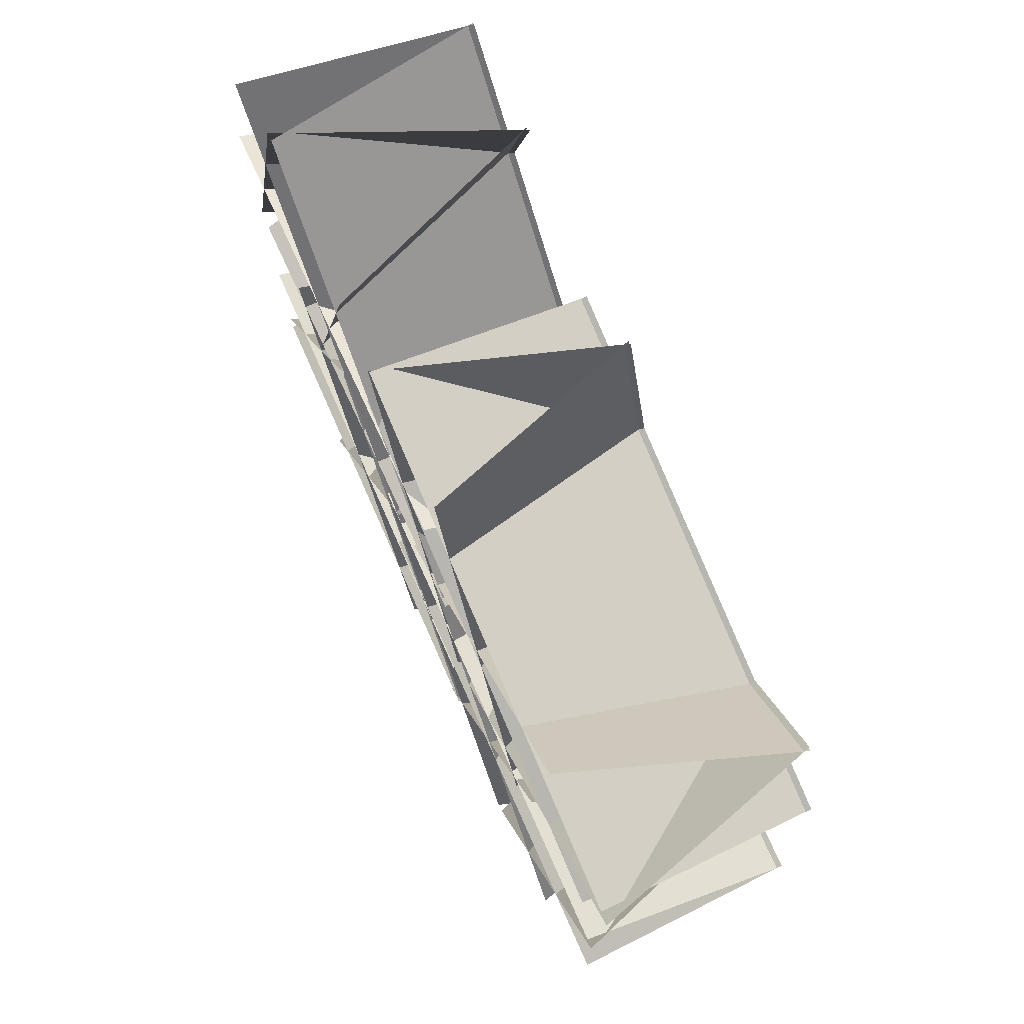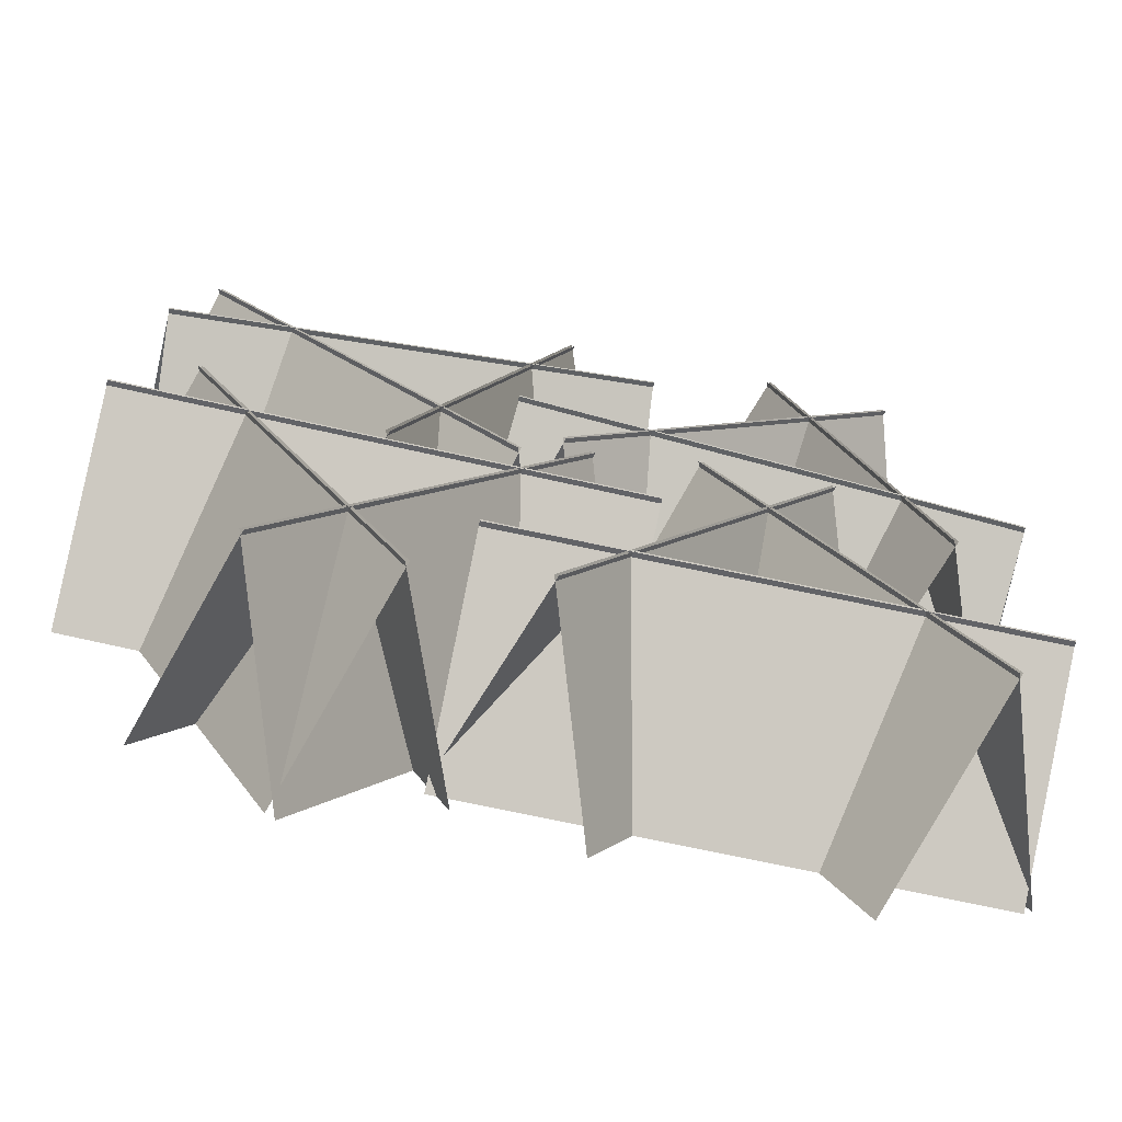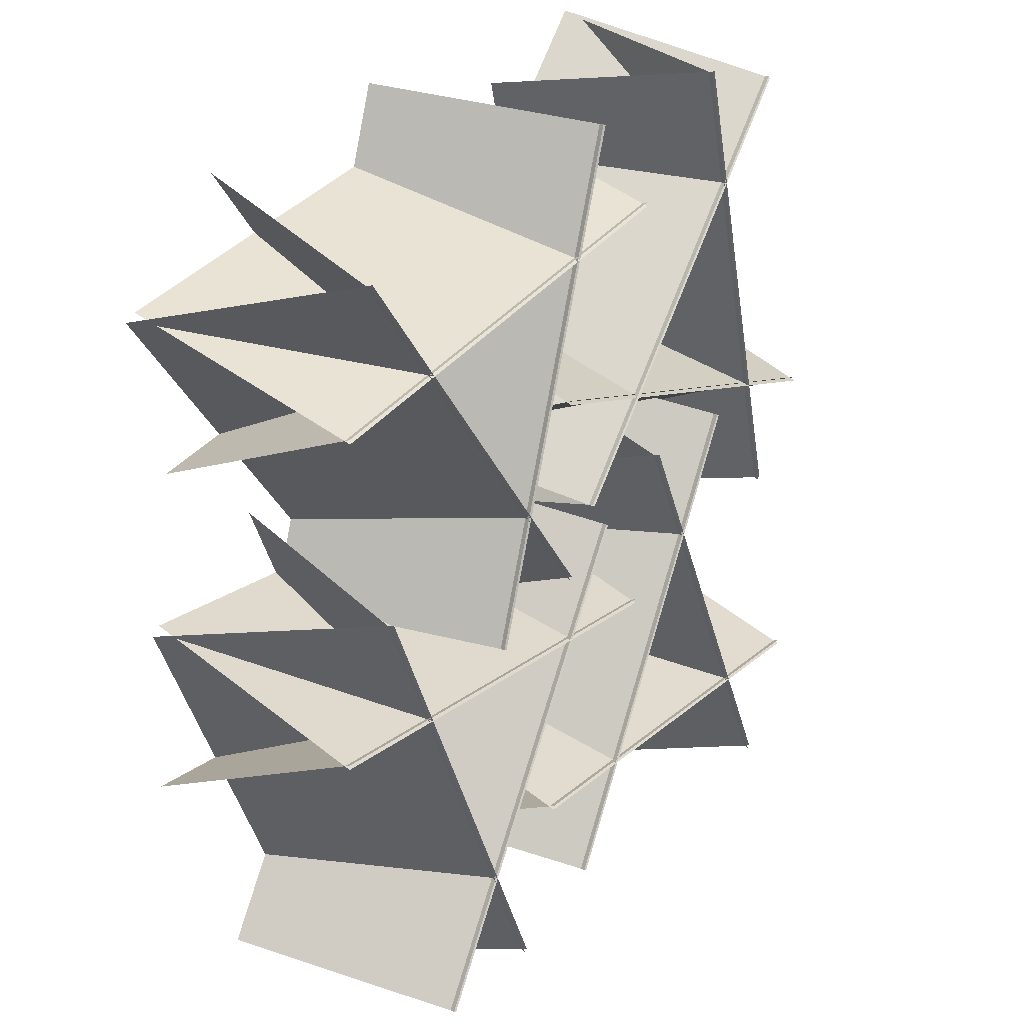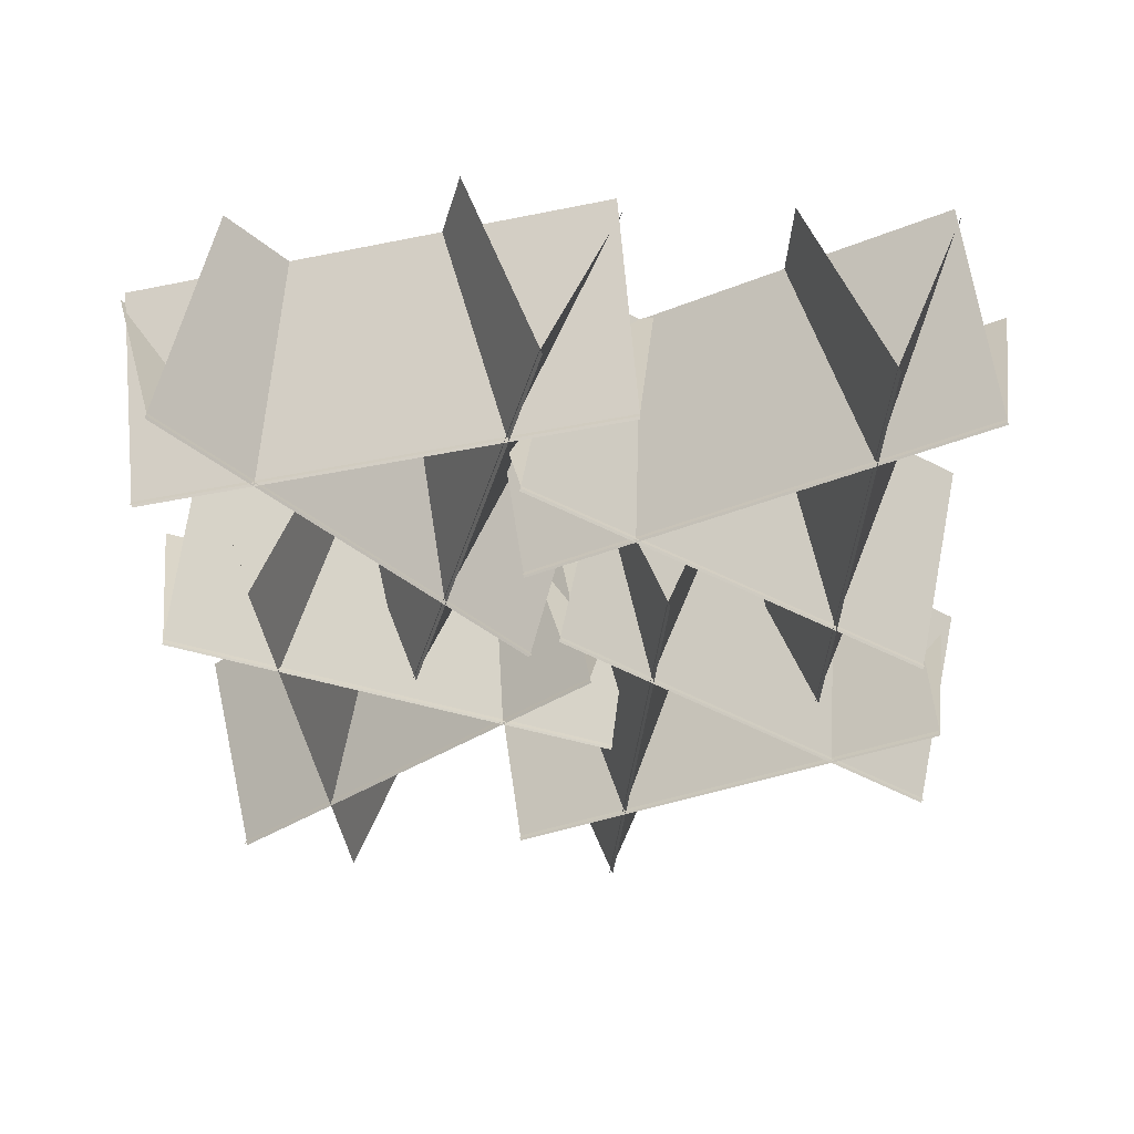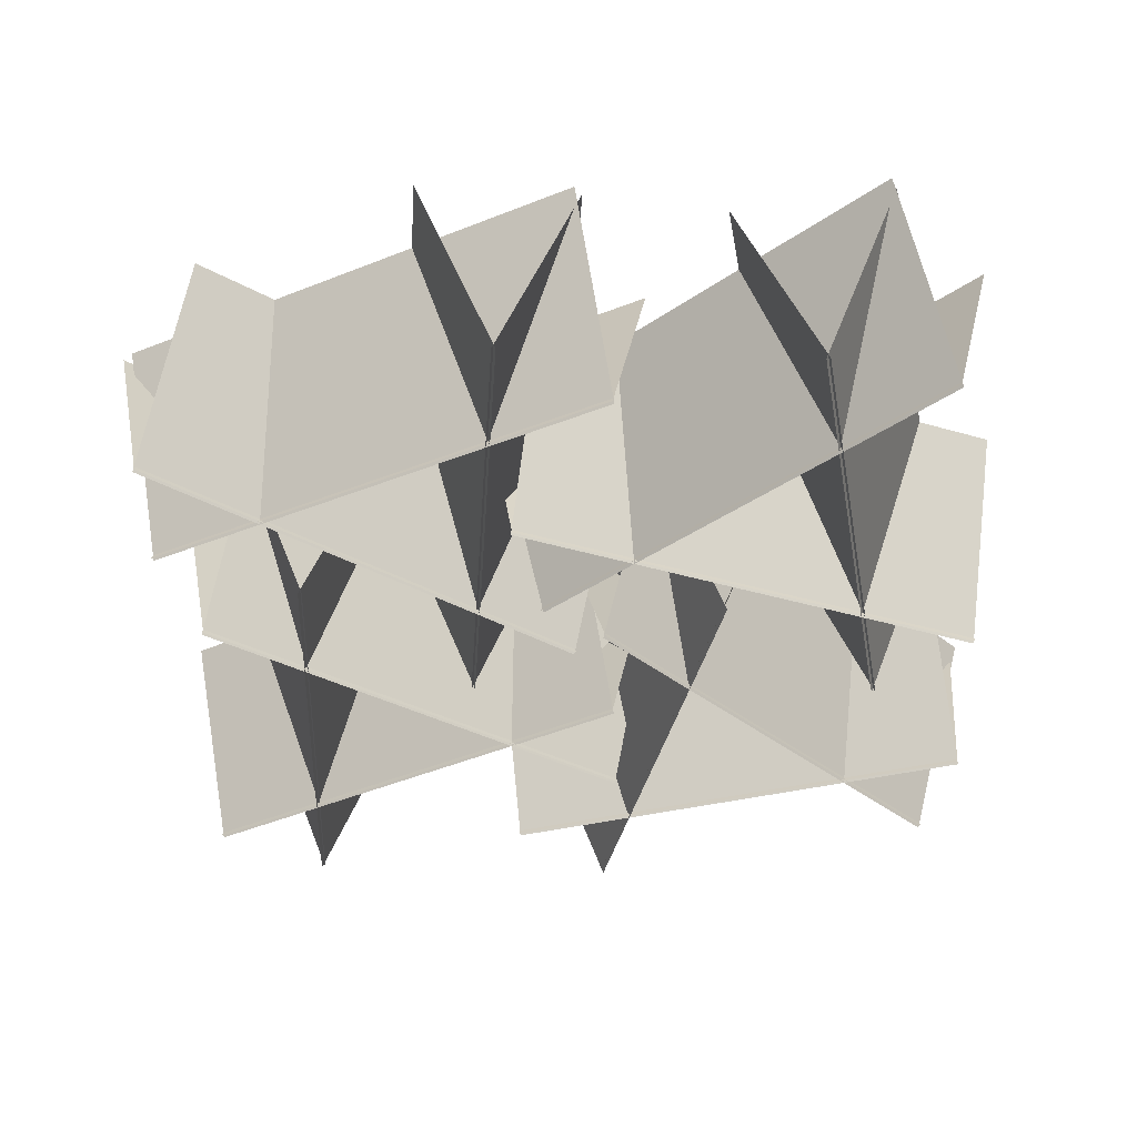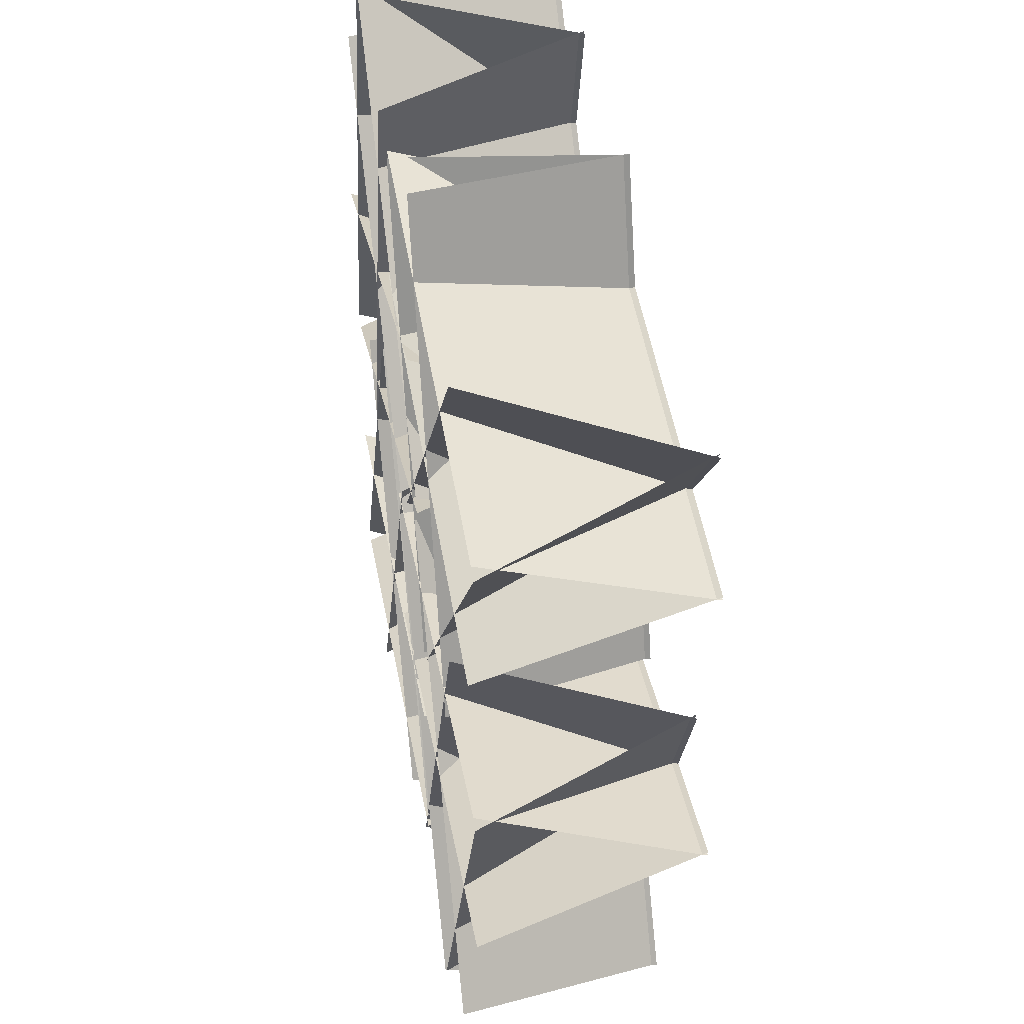
<metadata>
{"format":"obj","ext":"obj","renderer":"f3d","projection":"perspective","resolution":1024,"background":"white","views":[{"elev":74.5,"azim":-113.7,"up":"+Z"},{"elev":-72.0,"azim":-11.4,"up":"+Z"},{"elev":22.7,"azim":-57.5,"up":"+Z"},{"elev":-39.9,"azim":88.2,"up":"+Y"},{"elev":-40.1,"azim":-89.8,"up":"+Y"},{"elev":39.8,"azim":-99.7,"up":"+Z"}]}
</metadata>
<code>
v -14.81 -0.001232 1.091
v -5.519 -0.001232 -17.96
v -8.639 9.039 -19.48
v -17.93 9.039 -0.4307
v -5.673 -0.001237 -18.03
v -14.96 -0.001237 1.016
v -11.84 9.039 2.538
v -2.552 9.039 -16.51
v -17.79 -0.001237 -3.406
v 3.356 -0.001232 -4.885
v 3.114 9.039 -8.348
v -18.03 9.039 -6.87
v 3.344 -0.001237 -5.056
v -17.8 -0.001237 -3.578
v -17.56 9.039 -0.114
v 3.586 9.039 -1.592
v -11.13 -0.001232 -17.95
v 0.7212 -0.001232 -0.3842
v 3.6 9.039 -2.326
v -8.251 9.039 -19.9
v 0.8635 -0.001237 -0.4802
v -10.99 -0.001237 -18.05
v -13.87 9.039 -16.11
v -2.015 9.039 1.461
v 3.65 -0.001232 12.74
v -17.22 -0.001232 9.057
v -17.82 9.039 12.48
v 3.047 9.039 16.16
v -17.25 -0.001237 9.226
v 3.62 -0.001237 12.91
v 4.223 9.039 9.487
v -16.65 9.039 5.806
v 0.1471 -0.001237 16.84
v -7.101 -0.001232 -3.077
v -10.36 9.039 -1.89
v -3.115 9.039 18.03
v -7.263 -0.001237 -3.019
v -0.01418 -0.001237 16.9
v 3.248 9.039 15.71
v -4 9.039 -4.206
v -15.67 -0.001232 14.45
v -2.049 -0.001232 -1.785
v -4.709 9.039 -4.017
v -18.33 9.039 12.22
v -2.18 -0.001237 -1.895
v -15.8 -0.001237 14.34
v -13.14 9.039 16.57
v 0.4793 9.039 0.3363
v 14.99 -0.001232 -17.5
v 5.037 -0.001232 1.208
v 8.103 9.039 2.838
v 18.05 9.039 -15.87
v 5.189 -0.001237 1.289
v 15.14 -0.001237 -17.42
v 12.07 9.039 -19.05
v 2.123 9.039 -0.341
v 17.8 -0.001237 -12.91
v -3.376 -0.001232 -12.17
v -3.255 9.039 -8.696
v 17.93 9.039 -9.435
v -3.37 -0.001237 -11.99
v 17.81 -0.001237 -12.73
v 17.69 9.039 -16.2
v -3.491 9.039 -15.46
v 10.64 -0.001232 1.401
v -0.5856 -0.001232 -16.57
v -3.53 9.039 -14.73
v 7.701 9.039 3.241
v -0.7312 -0.001237 -16.48
v 10.5 -0.001237 1.492
v 13.44 9.039 -0.3475
v 2.213 9.039 -18.32
v 14.41 -0.001232 16.02
v -0.3084 -0.001232 0.7705
v -2.806 9.039 3.182
v 11.92 9.039 18.43
v -0.4319 -0.001237 0.8897
v 14.29 -0.001237 16.13
v 16.79 9.039 13.72
v 2.066 9.039 -1.522
v 9.169 -0.001237 17.27
v 15.01 -0.001232 -3.098
v 11.67 9.039 -4.055
v 5.831 9.039 16.32
v 14.85 -0.001237 -3.145
v 9.004 -0.001237 17.23
v 12.34 9.039 18.18
v 18.18 9.039 -2.188
v -2.225 -0.001232 6.044
v 18.34 -0.001232 0.9171
v 17.5 9.039 -2.452
v -3.065 9.039 2.675
v 18.3 -0.001237 0.7505
v -2.266 -0.001237 5.878
v -1.427 9.039 9.246
v 19.14 9.039 4.119
f 1 2 3
f 3 4 1
f 5 6 7
f 7 8 5
f 9 10 11
f 11 12 9
f 13 14 15
f 15 16 13
f 17 18 19
f 19 20 17
f 21 22 23
f 23 24 21
f 25 26 27
f 27 28 25
f 29 30 31
f 31 32 29
f 33 34 35
f 35 36 33
f 37 38 39
f 39 40 37
f 41 42 43
f 43 44 41
f 45 46 47
f 47 48 45
f 49 50 51
f 51 52 49
f 53 54 55
f 55 56 53
f 57 58 59
f 59 60 57
f 61 62 63
f 63 64 61
f 65 66 67
f 67 68 65
f 69 70 71
f 71 72 69
f 73 74 75
f 75 76 73
f 77 78 79
f 79 80 77
f 81 82 83
f 83 84 81
f 85 86 87
f 87 88 85
f 89 90 91
f 91 92 89
f 93 94 95
f 95 96 93

</code>
